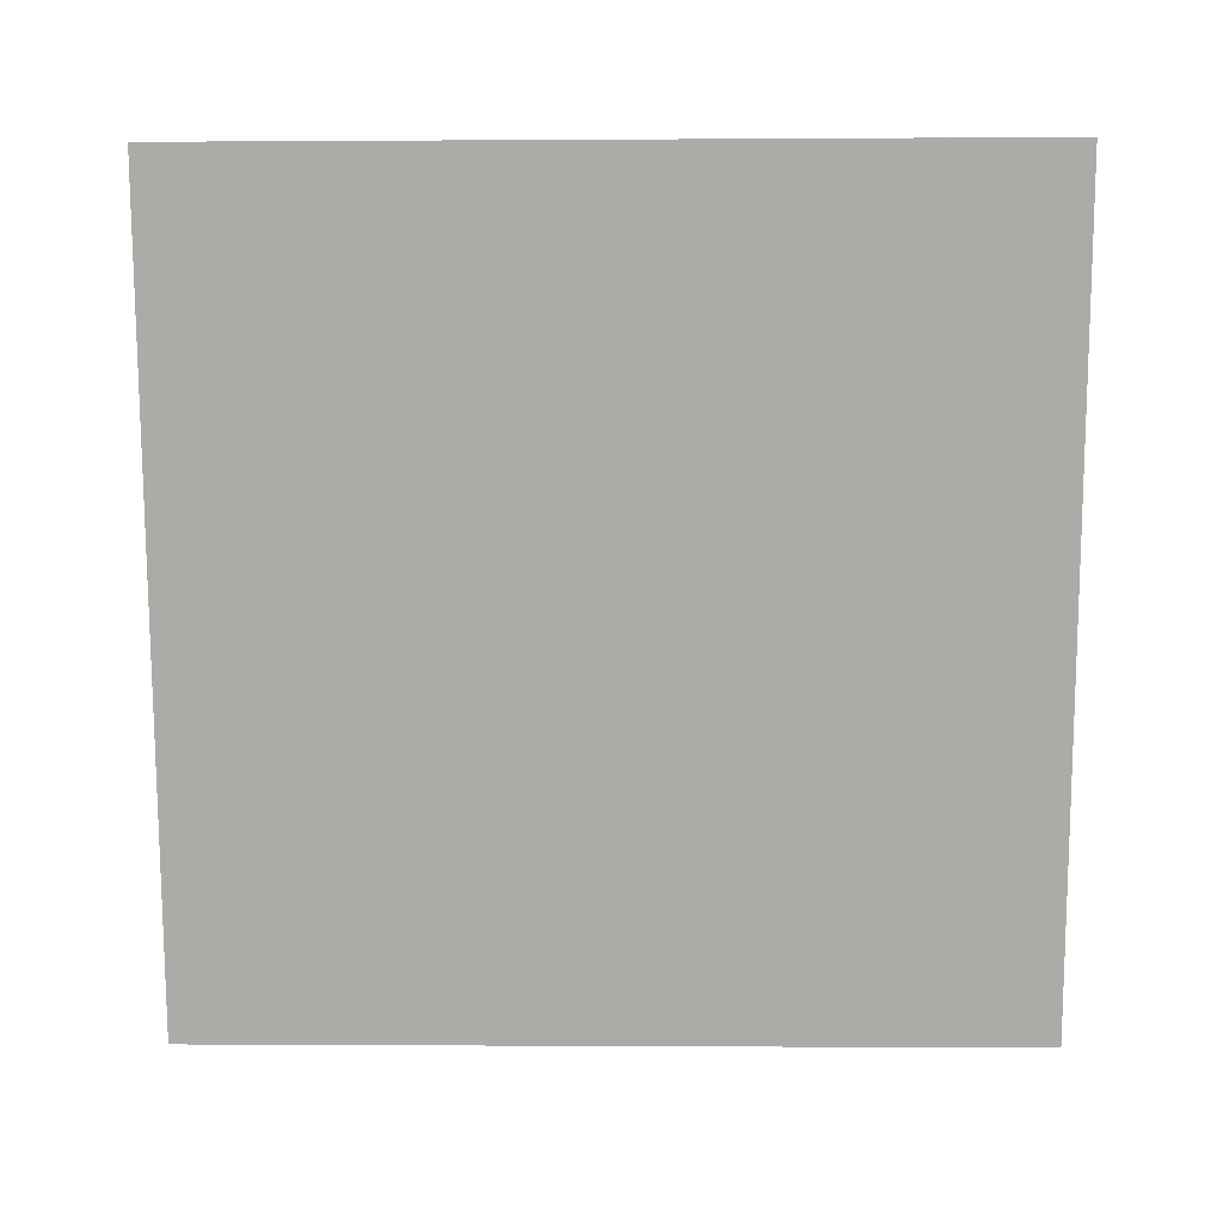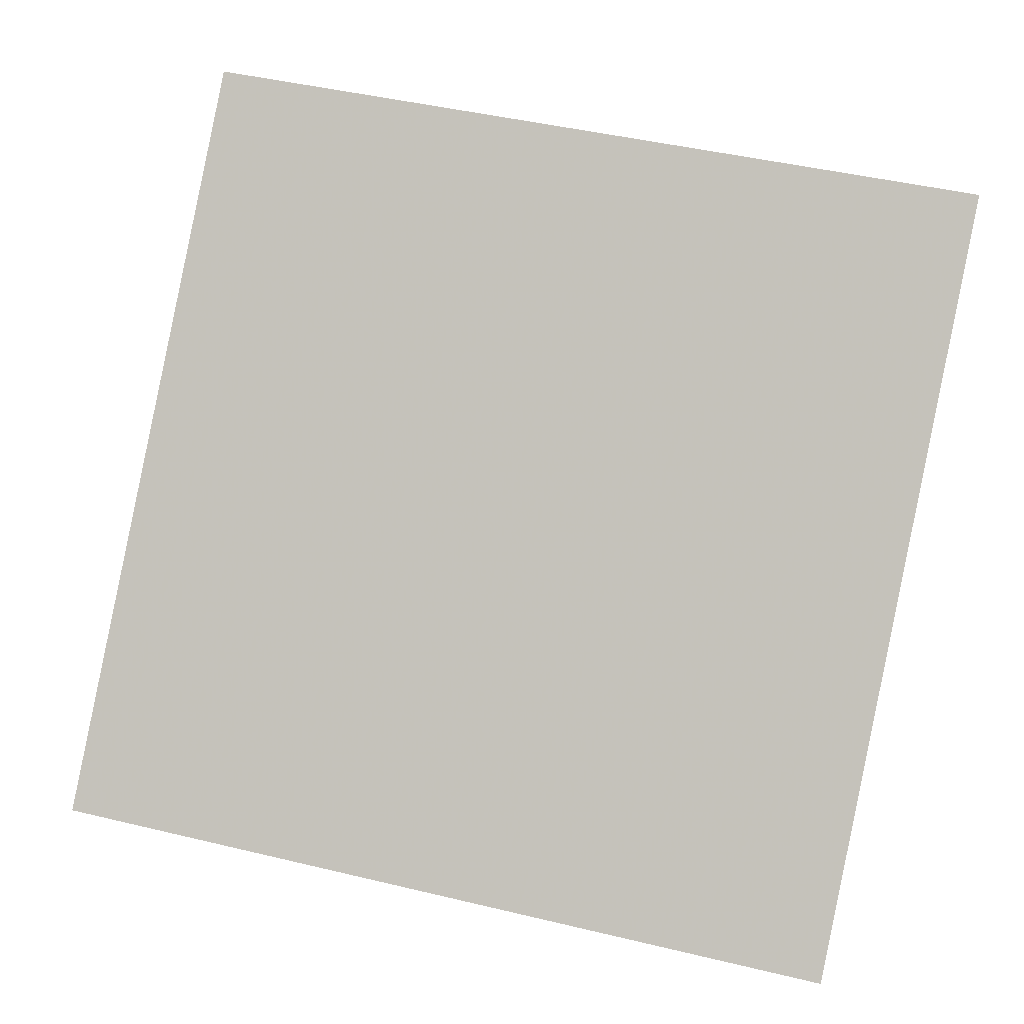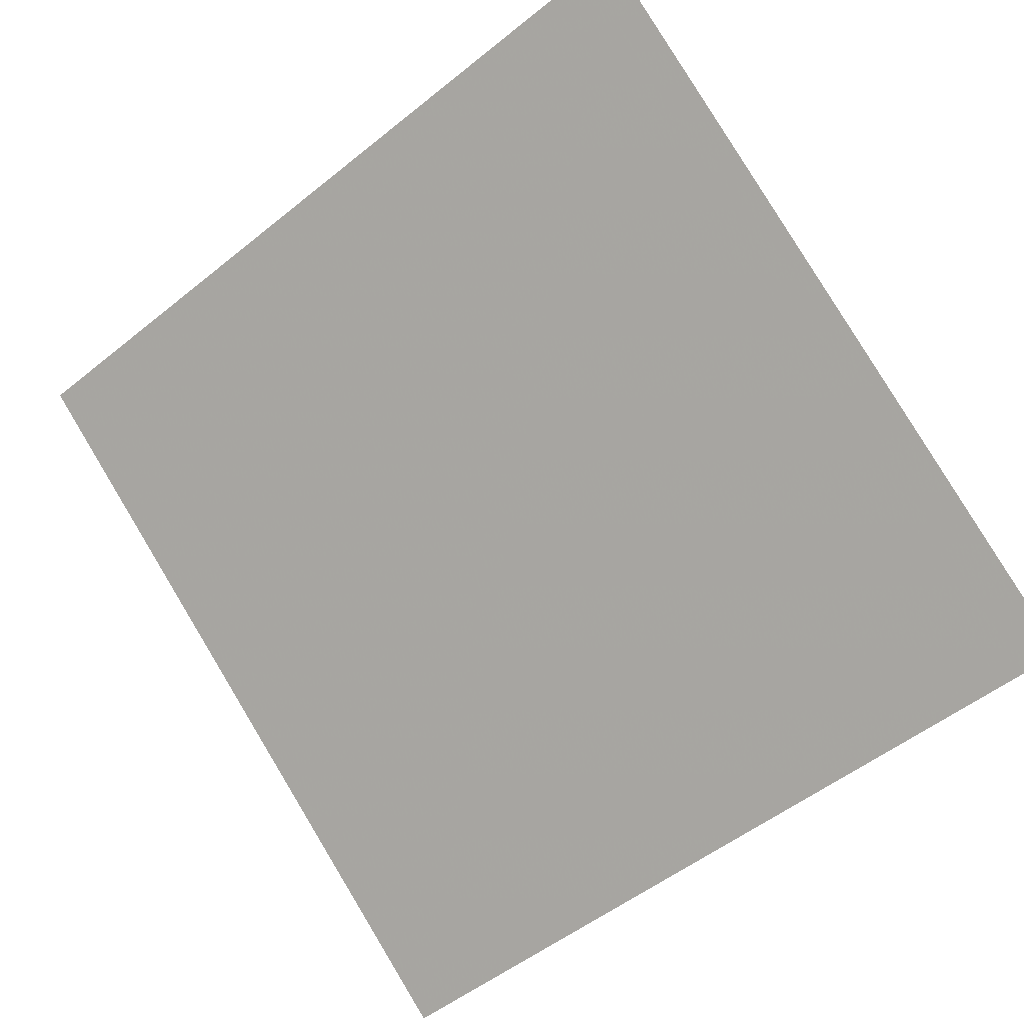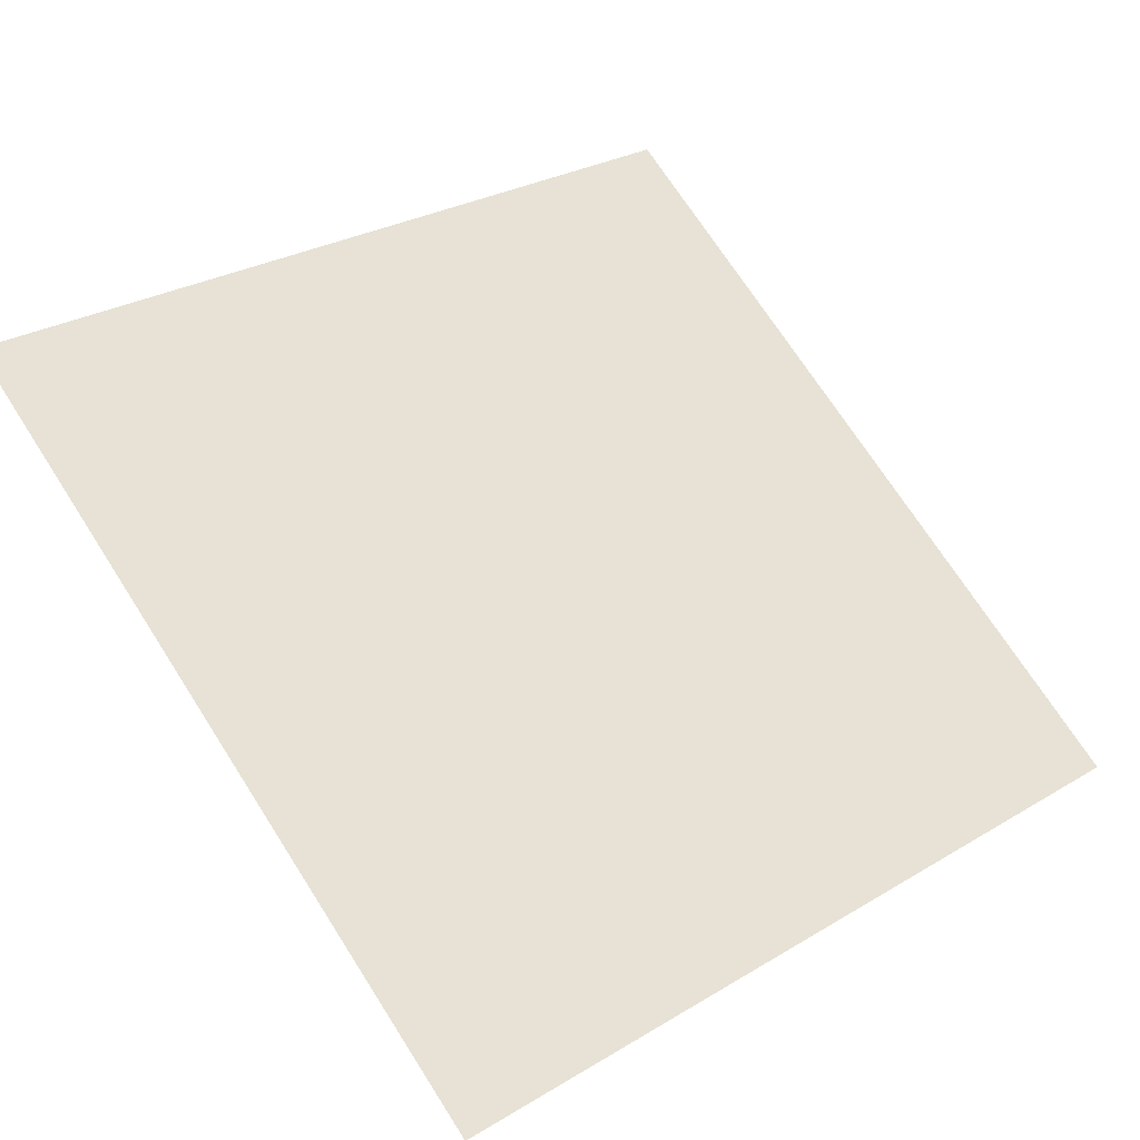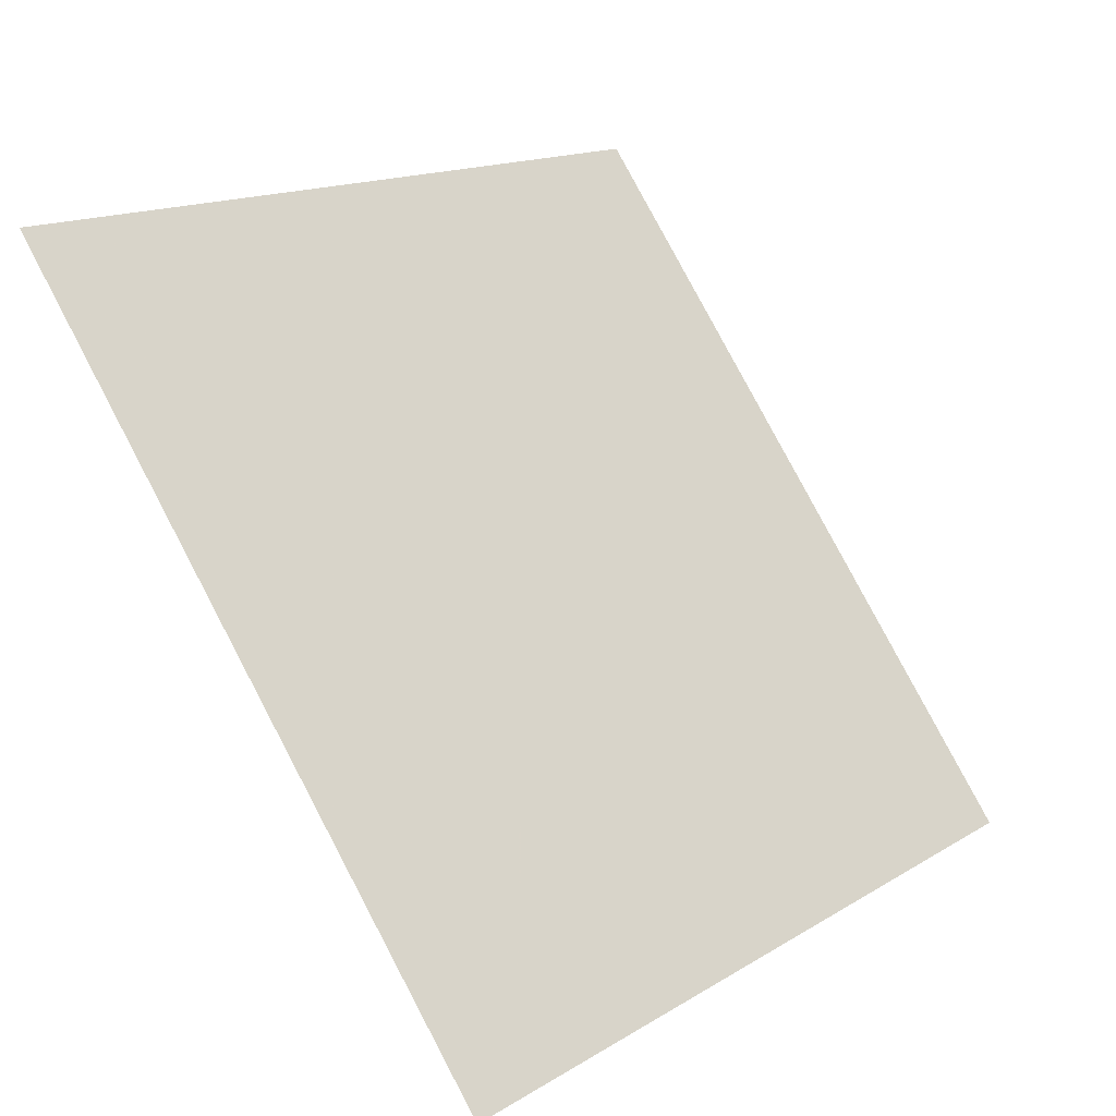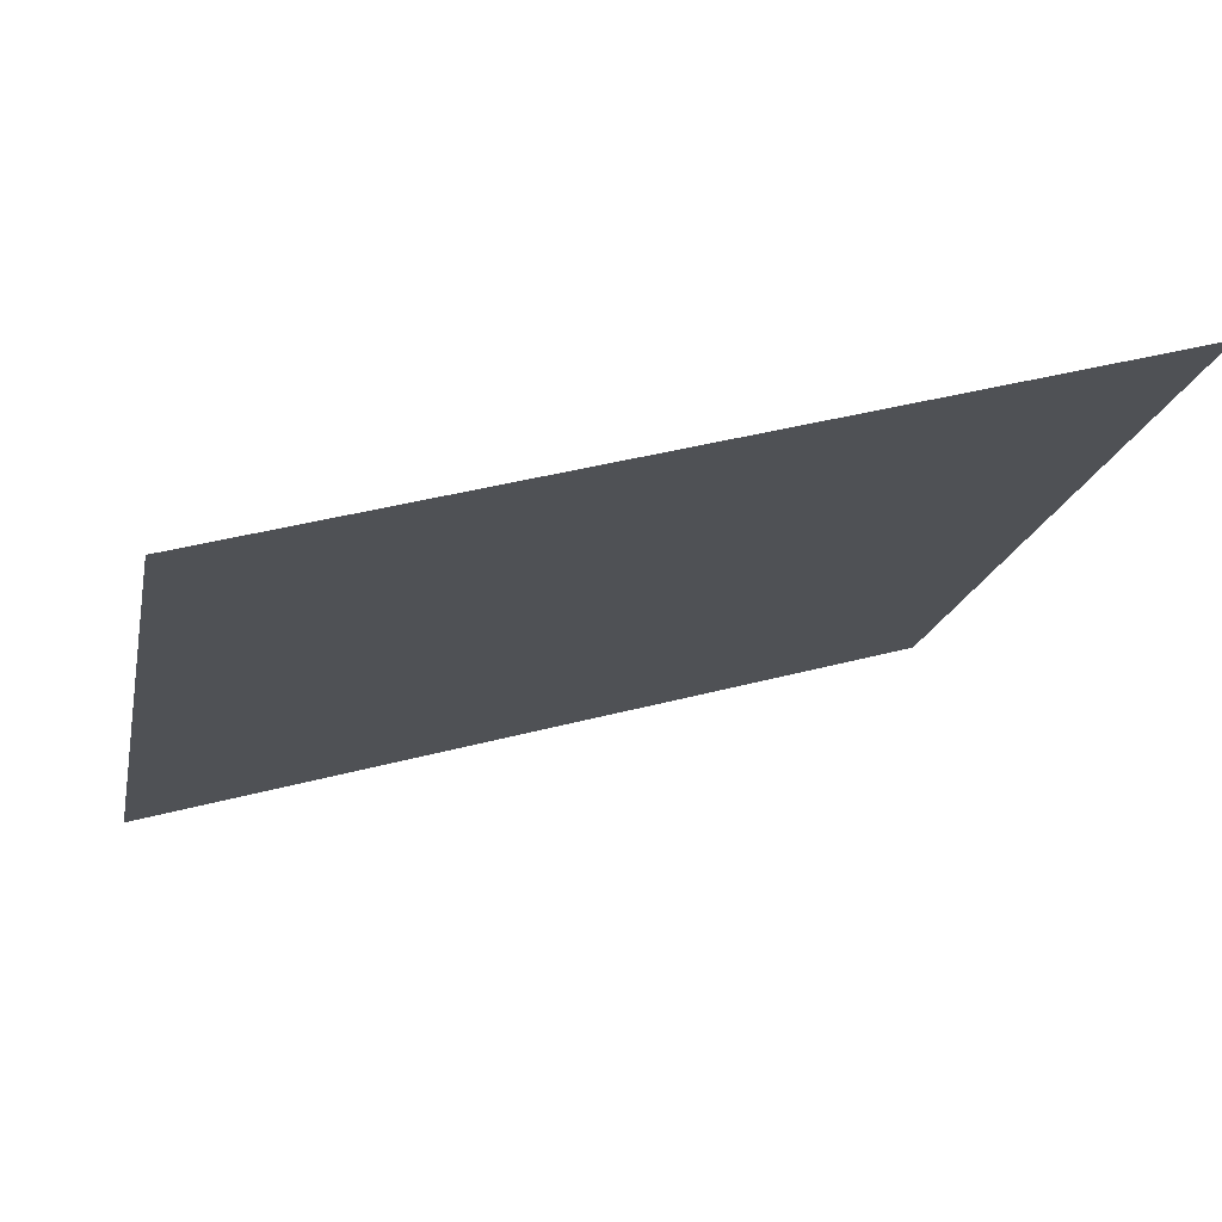
<metadata>
{"format":"obj","ext":"obj","renderer":"f3d","projection":"perspective","resolution":1024,"background":"white","views":[{"elev":66.5,"azim":-178.9,"up":"+Y"},{"elev":51.7,"azim":-164.3,"up":"+Y"},{"elev":-54.3,"azim":41.5,"up":"+Y"},{"elev":26.5,"azim":138.8,"up":"+Y"},{"elev":15.9,"azim":-53.0,"up":"+Z"},{"elev":37.3,"azim":160.0,"up":"+Z"}]}
</metadata>
<code>
v -0.1485 0.648 0.3193
v -0.155 0.6481 0.3193
v -0.1549 0.652 0.3246
v -0.1483 0.6519 0.3245
f 4 3 2 1

</code>
